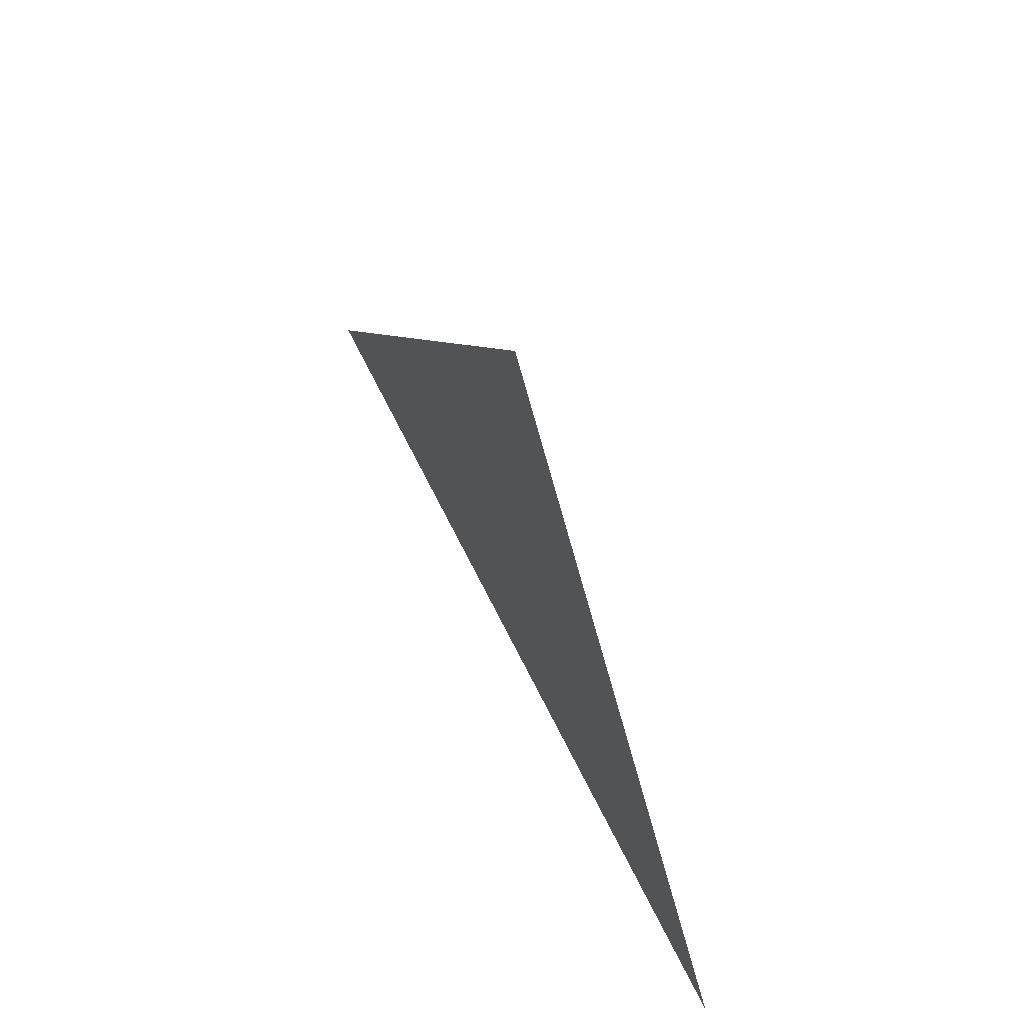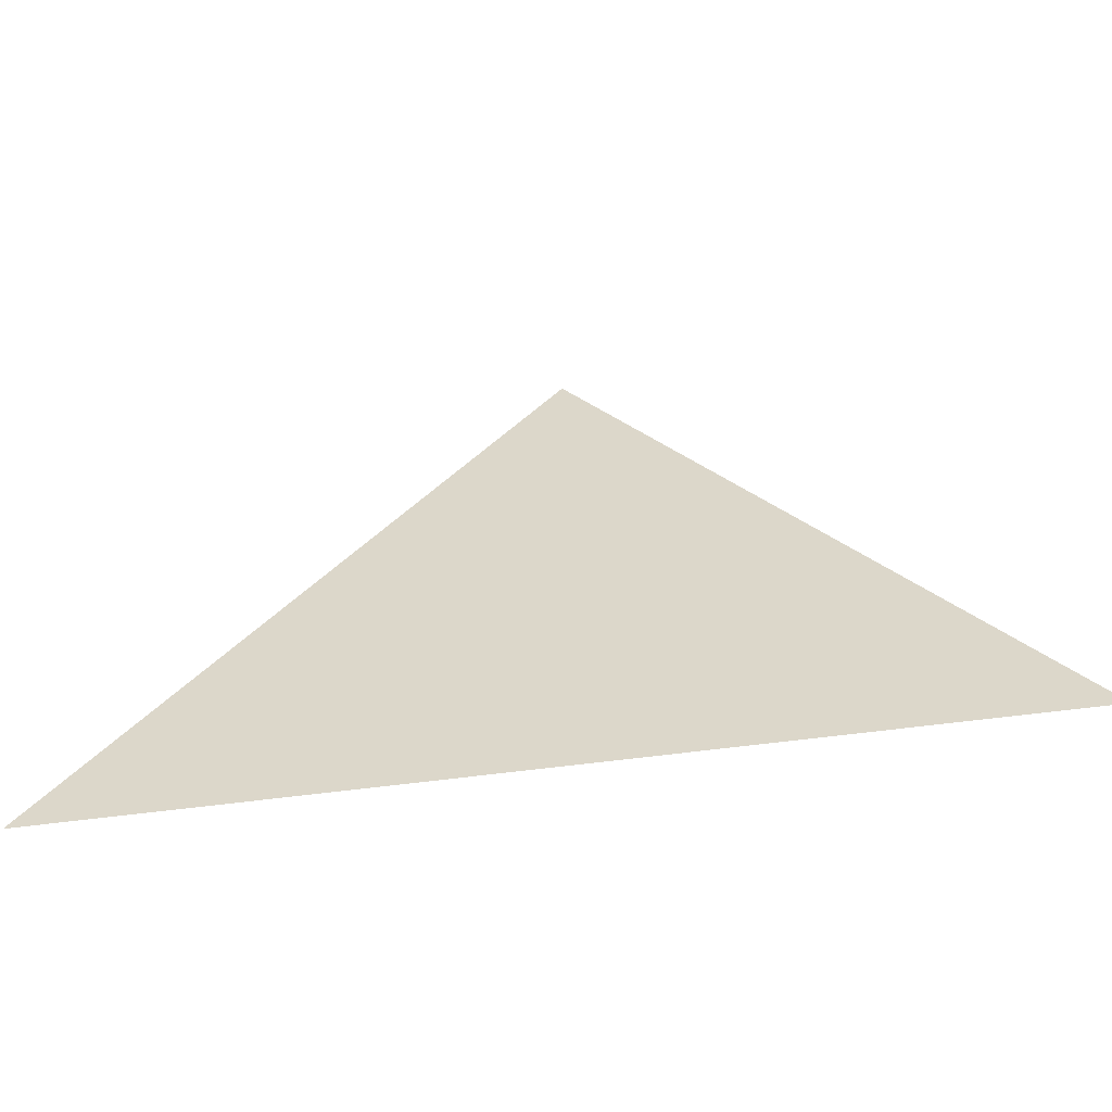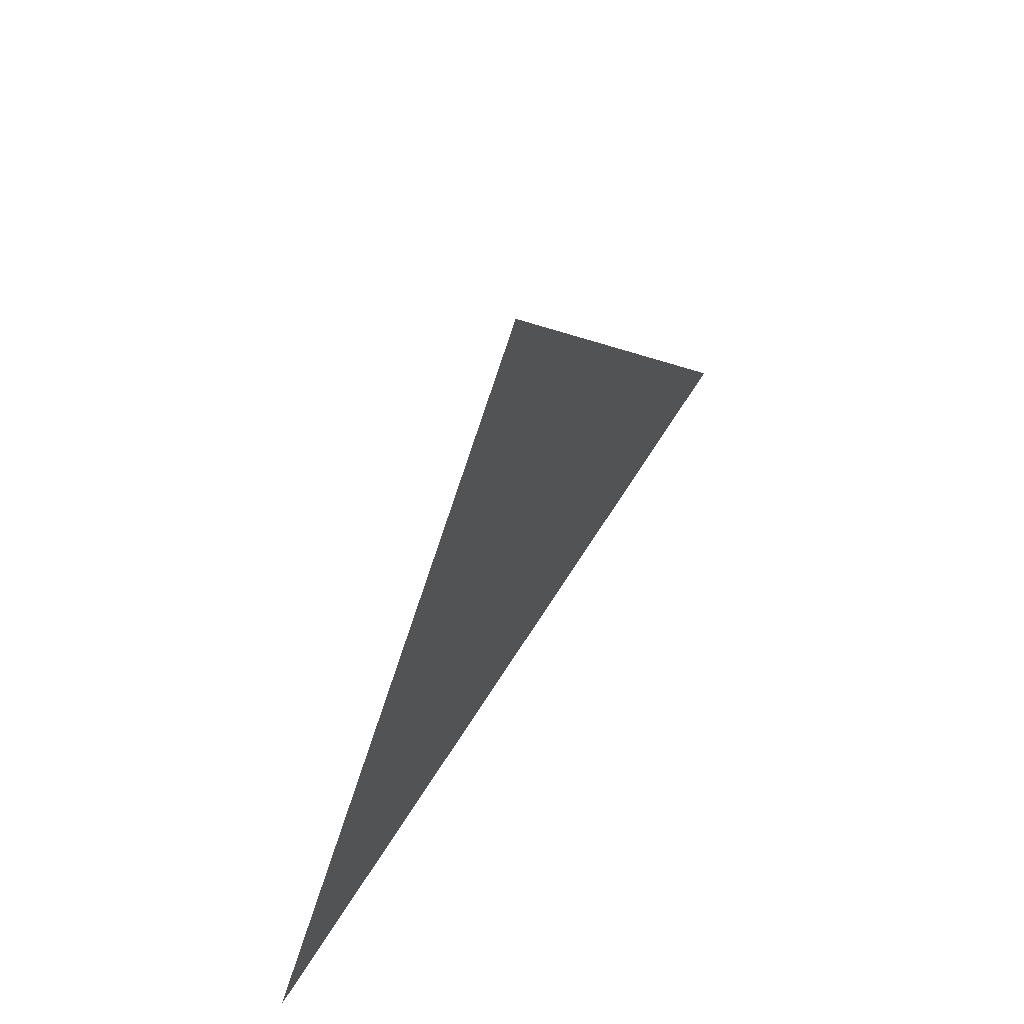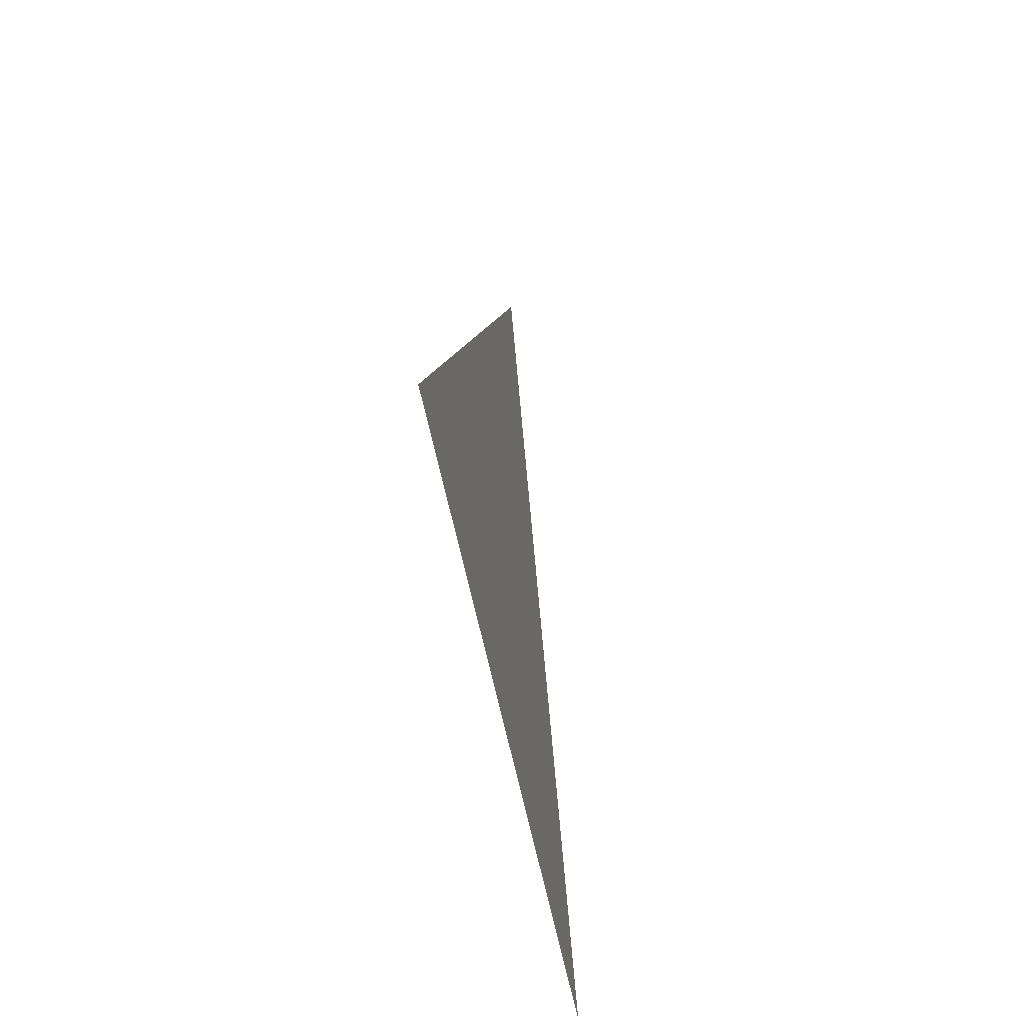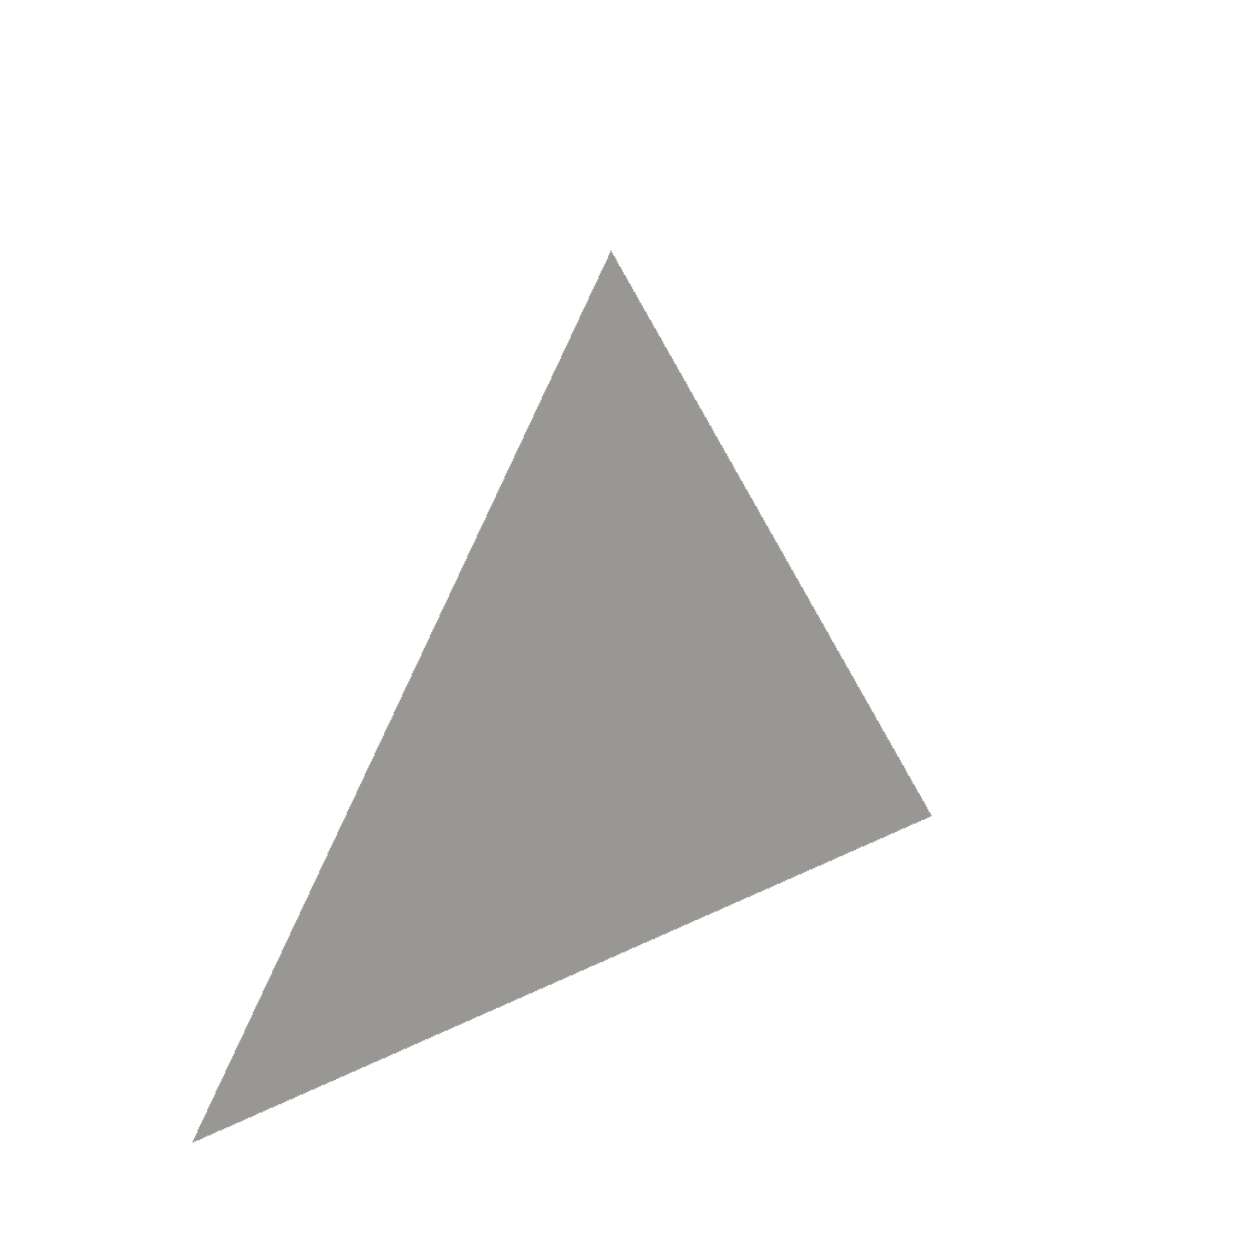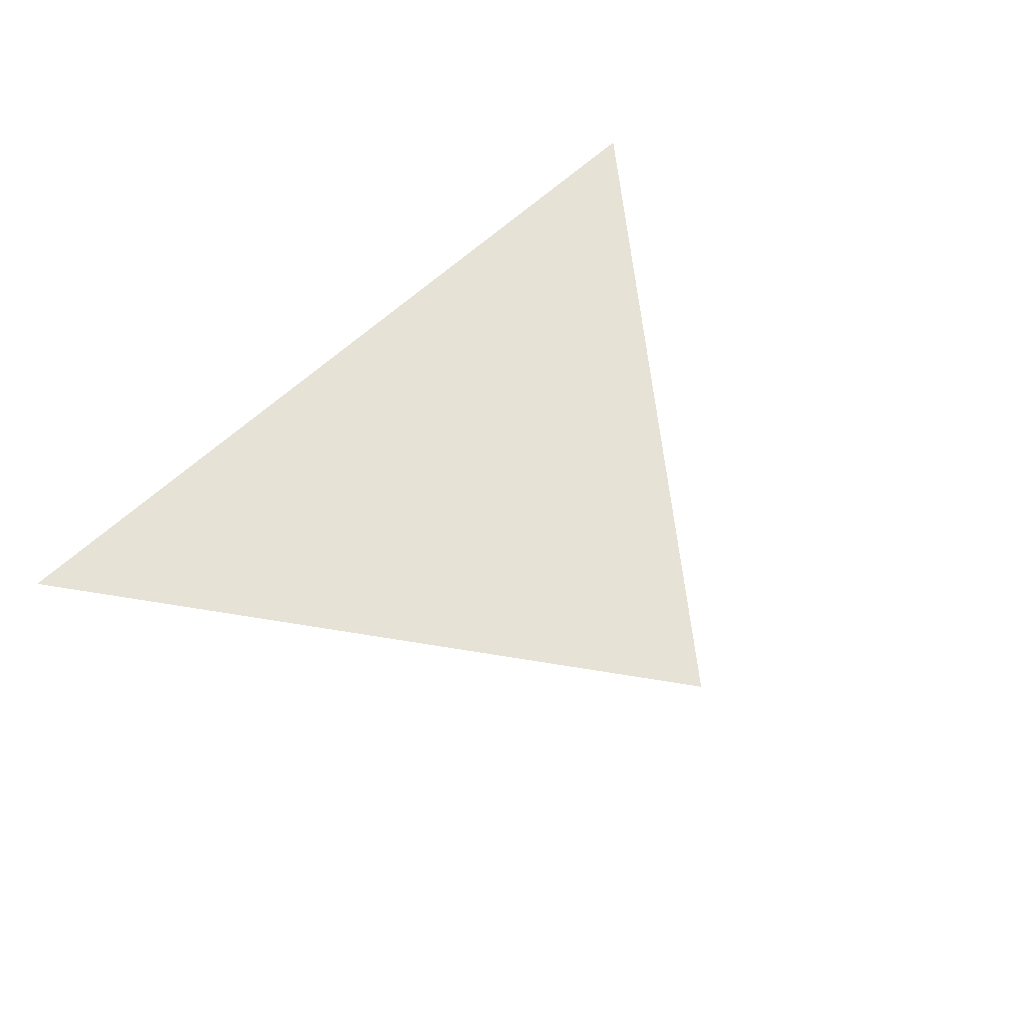
<metadata>
{"format":"obj","ext":"obj","renderer":"f3d","projection":"perspective","resolution":1024,"background":"white","views":[{"elev":61.4,"azim":64.5,"up":"+Z"},{"elev":-55.7,"azim":8.2,"up":"+Z"},{"elev":57.0,"azim":-59.6,"up":"+Z"},{"elev":-43.6,"azim":98.7,"up":"+Z"},{"elev":16.1,"azim":132.4,"up":"+Z"},{"elev":63.6,"azim":-42.9,"up":"+Y"}]}
</metadata>
<code>
g start88
v -72.05 0 -98.95
v 5.039 0 0.9874
v 80.02 0 -98.95
f 3 1 2

</code>
